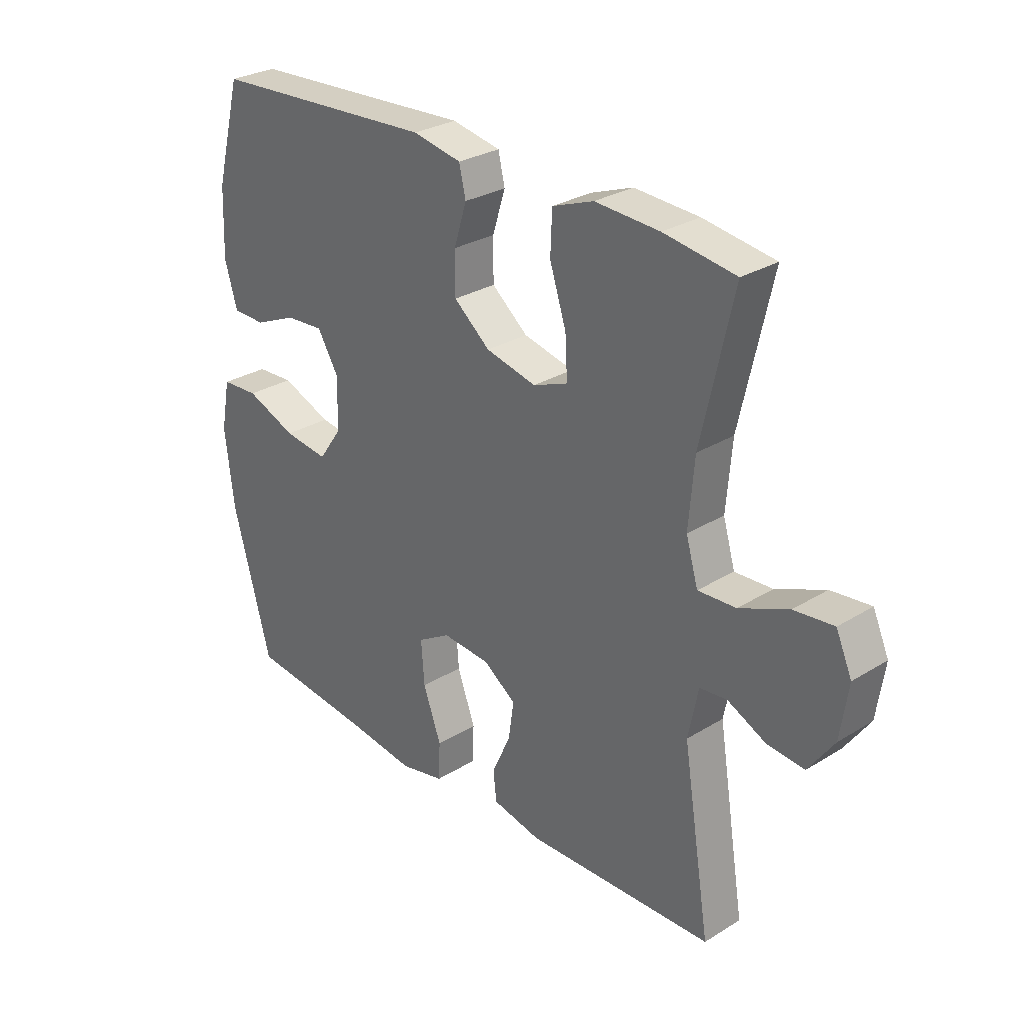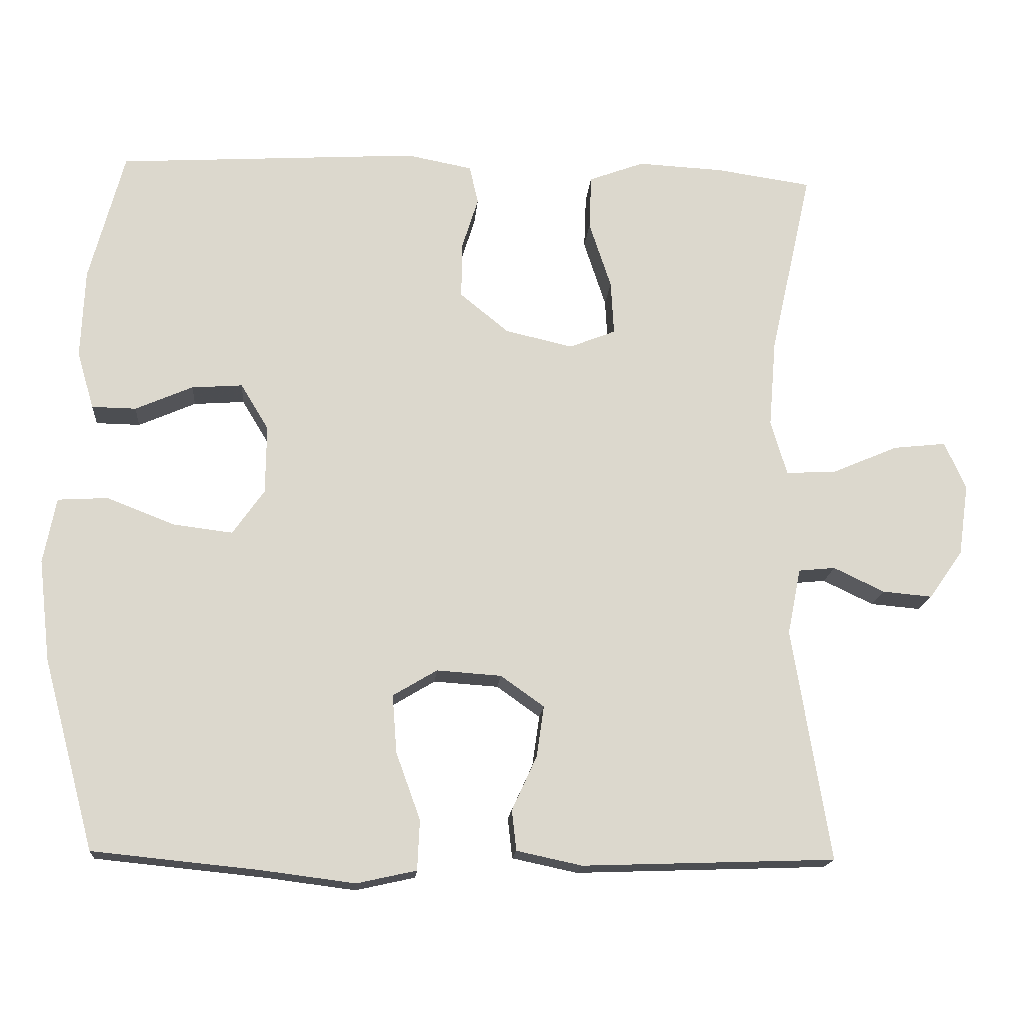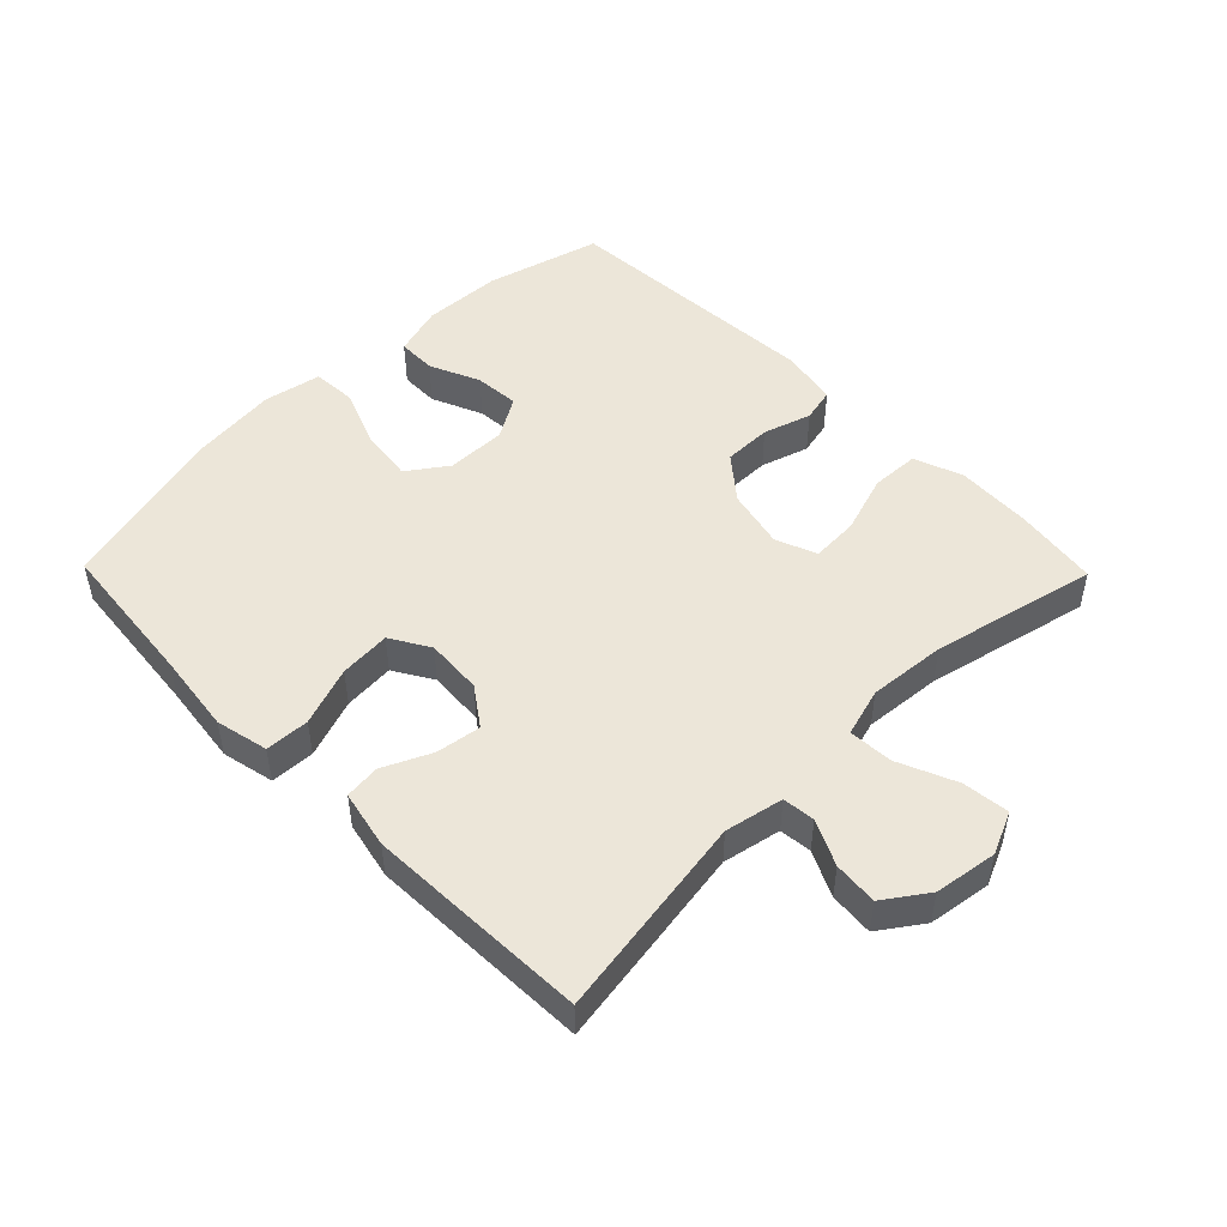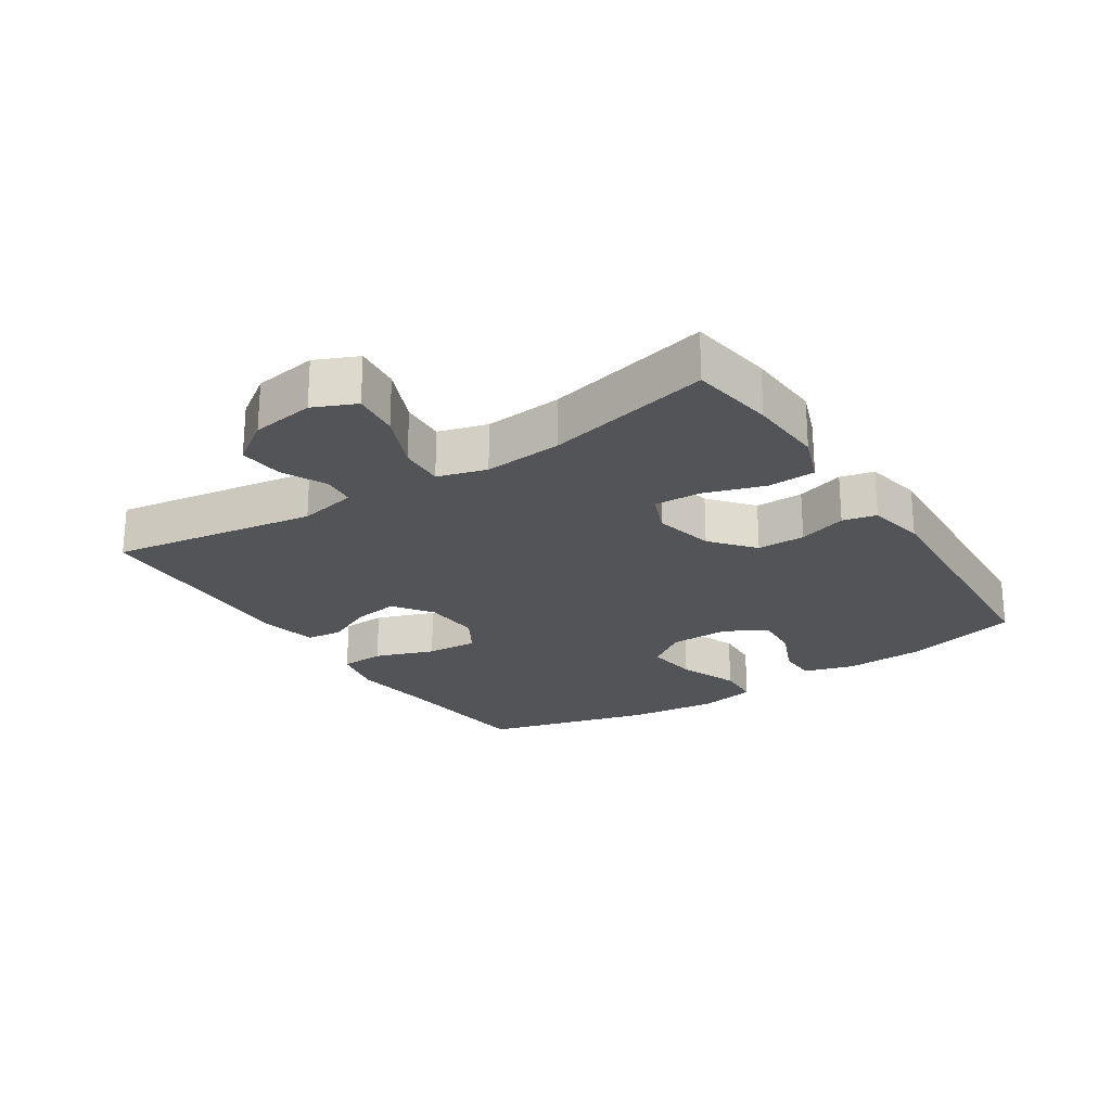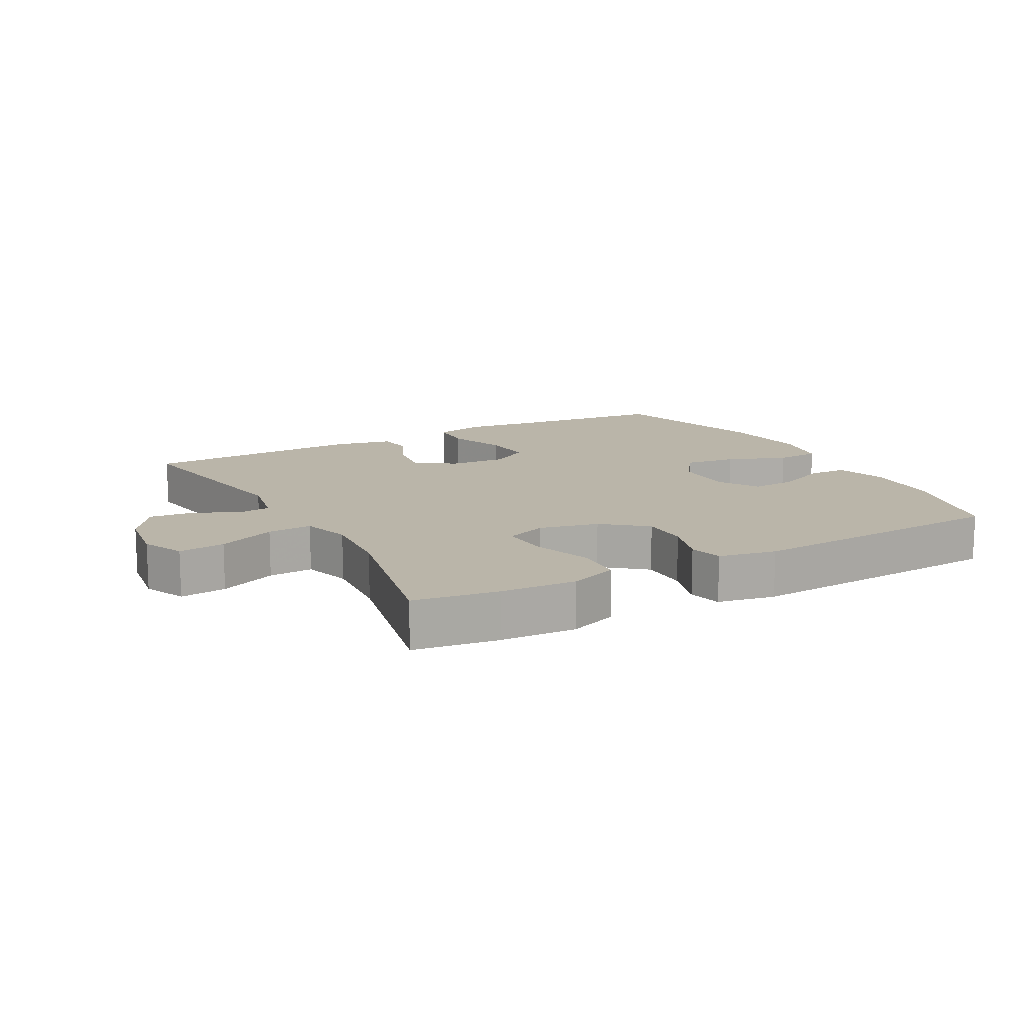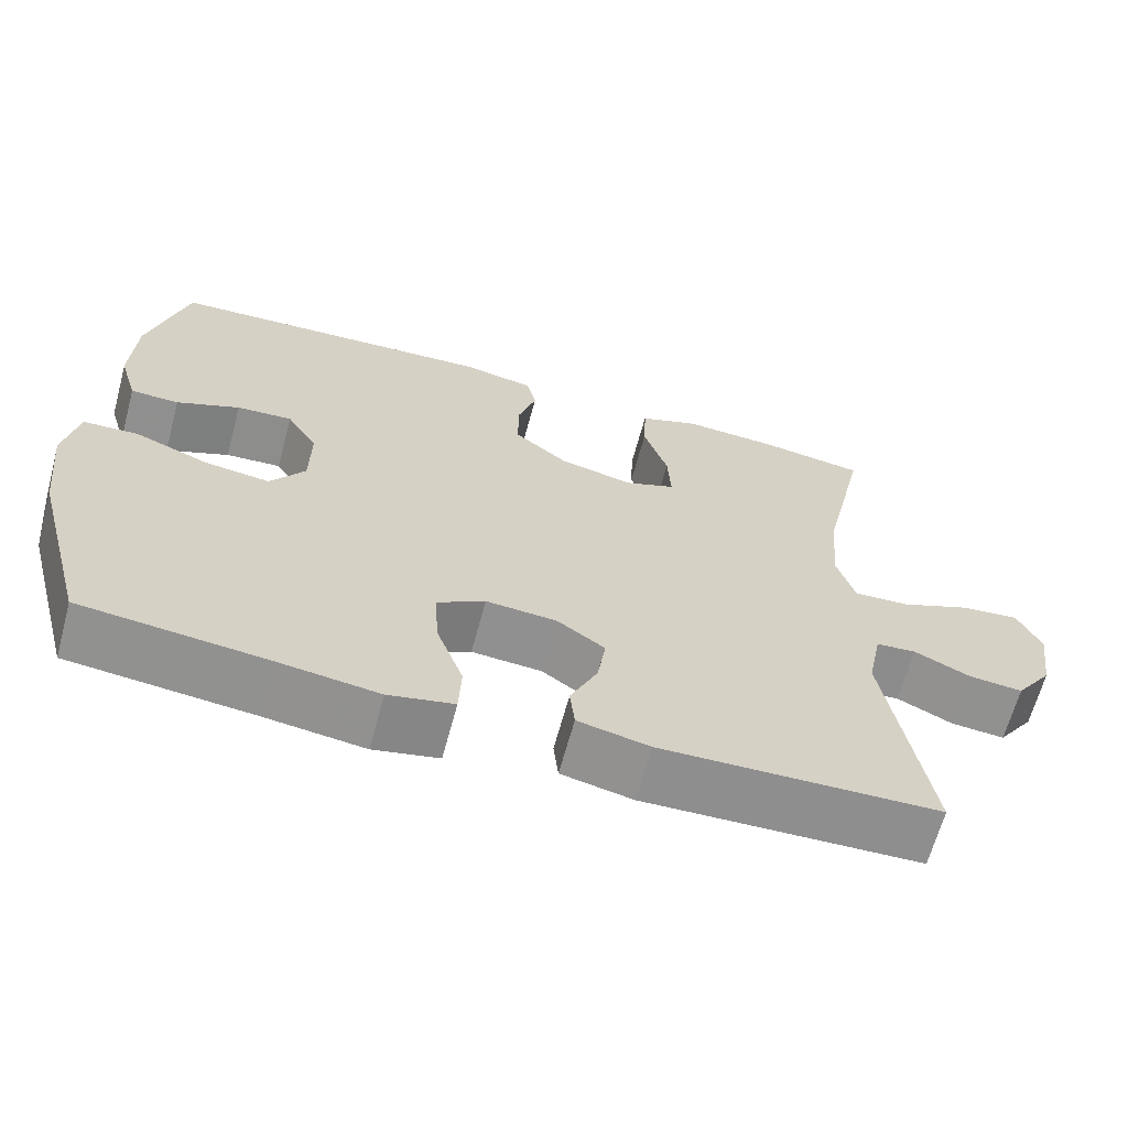
<metadata>
{"format":"obj","ext":"obj","renderer":"f3d","projection":"perspective","resolution":1024,"background":"white","views":[{"elev":28.9,"azim":-132.5,"up":"+Z"},{"elev":-16.8,"azim":175.4,"up":"+Z"},{"elev":49.1,"azim":-134.4,"up":"+Y"},{"elev":-23.3,"azim":-56.7,"up":"+Y"},{"elev":13.6,"azim":-28.7,"up":"+Y"},{"elev":-65.3,"azim":164.8,"up":"+Z"}]}
</metadata>
<code>
v -0.5 0.07 0.5
v -0.37 0.07 0.519
v -0.253 0.07 0.525
v -0.178 0.07 0.497
v -0.175 0.07 0.423
v -0.205 0.07 0.331
v -0.209 0.07 0.258
v -0.146 0.07 0.233
v -0.054 0.07 0.254
v 0.012 0.07 0.308
v 0.012 0.07 0.382
v -0.011 0.07 0.456
v 0.001 0.07 0.508
v 0.09 0.07 0.525
v 0.5 0.07 0.5
v 0.547 0.07 0.322
v 0.552 0.07 0.2
v 0.529 0.07 0.122
v 0.469 0.07 0.121
v 0.391 0.07 0.155
v 0.322 0.07 0.16
v 0.284 0.07 0.097
v 0.285 0.07 0.004
v 0.328 0.07 -0.057
v 0.409 0.07 -0.047
v 0.501 0.07 -0.011
v 0.569 0.07 -0.015
v 0.586 0.07 -0.104
v 0.57 0.07 -0.242
v 0.5 0.07 -0.5
v 0.272 0.07 -0.523
v 0.147 0.07 -0.539
v 0.066 0.07 -0.521
v 0.063 0.07 -0.453
v 0.096 0.07 -0.362
v 0.102 0.07 -0.283
v 0.042 0.07 -0.247
v -0.046 0.07 -0.253
v -0.105 0.07 -0.295
v -0.095 0.07 -0.364
v -0.061 0.07 -0.438
v -0.067 0.07 -0.493
v -0.156 0.07 -0.512
v -0.5 0.07 -0.5
v -0.449 0.07 -0.184
v -0.467 0.07 -0.094
v -0.517 0.07 -0.089
v -0.586 0.07 -0.122
v -0.654 0.07 -0.128
v -0.7 0.07 -0.062
v -0.714 0.07 0.035
v -0.685 0.07 0.1
v -0.613 0.07 0.092
v -0.524 0.07 0.054
v -0.455 0.07 0.05
v -0.433 0.07 0.125
v -0.443 0.07 0.245
v -0.5 0 0.5
v -0.37 0 0.519
v -0.253 0 0.525
v -0.178 0 0.497
v -0.175 0 0.423
v -0.205 0 0.331
v -0.209 0 0.258
v -0.146 0 0.233
v -0.054 0 0.254
v 0.012 0 0.308
v 0.012 0 0.382
v -0.011 0 0.456
v 0.001 0 0.508
v 0.09 0 0.525
v 0.5 0 0.5
v 0.547 0 0.322
v 0.552 0 0.2
v 0.529 0 0.122
v 0.469 0 0.121
v 0.391 0 0.155
v 0.322 0 0.16
v 0.284 0 0.097
v 0.285 0 0.004
v 0.328 0 -0.057
v 0.409 0 -0.047
v 0.501 0 -0.011
v 0.569 0 -0.015
v 0.586 0 -0.104
v 0.57 0 -0.242
v 0.5 0 -0.5
v 0.272 0 -0.523
v 0.147 0 -0.539
v 0.066 0 -0.521
v 0.063 0 -0.453
v 0.096 0 -0.362
v 0.102 0 -0.283
v 0.042 0 -0.247
v -0.046 0 -0.253
v -0.105 0 -0.295
v -0.095 0 -0.364
v -0.061 0 -0.438
v -0.067 0 -0.493
v -0.156 0 -0.512
v -0.5 0 -0.5
v -0.449 0 -0.184
v -0.467 0 -0.094
v -0.517 0 -0.089
v -0.586 0 -0.122
v -0.654 0 -0.128
v -0.7 0 -0.062
v -0.714 0 0.035
v -0.685 0 0.1
v -0.613 0 0.092
v -0.524 0 0.054
v -0.455 0 0.05
v -0.433 0 0.125
v -0.443 0 0.245
f 51 52 53 54
f 51 54 55
f 50 51 55
f 47 48 49 50
f 46 47 50 55
f 45 46 55 56
f 43 44 45
f 40 41 42 43
f 39 40 43 45
f 38 39 45 56
f 32 33 34 35
f 31 32 35 36
f 30 31 36
f 29 30 36 37
f 25 26 27 28
f 24 25 28 29
f 17 18 19 20
f 17 20 21
f 16 17 21
f 15 16 21
f 14 15 21 22
f 11 12 13 14
f 10 11 14 22
f 3 4 5 6
f 3 6 7
f 57 1 2 3
f 57 3 7
f 37 38 56 57
f 24 29 37 57
f 23 24 57 7
f 9 10 22 23
f 8 9 23
f 7 8 23
f 111 110 109 108
f 112 111 108
f 112 108 107
f 107 106 105 104
f 112 107 104 103
f 113 112 103 102
f 102 101 100
f 100 99 98 97
f 102 100 97 96
f 113 102 96 95
f 92 91 90 89
f 93 92 89 88
f 93 88 87
f 94 93 87 86
f 85 84 83 82
f 86 85 82 81
f 77 76 75 74
f 78 77 74
f 78 74 73
f 78 73 72
f 79 78 72 71
f 71 70 69 68
f 79 71 68 67
f 63 62 61 60
f 64 63 60
f 60 59 58 114
f 64 60 114
f 114 113 95 94
f 114 94 86 81
f 64 114 81 80
f 80 79 67 66
f 80 66 65
f 80 65 64
f 1 58 59 2
f 2 59 60 3
f 3 60 61 4
f 4 61 62 5
f 5 62 63 6
f 6 63 64 7
f 7 64 65 8
f 8 65 66 9
f 9 66 67 10
f 10 67 68 11
f 11 68 69 12
f 12 69 70 13
f 13 70 71 14
f 14 71 72 15
f 15 72 73 16
f 16 73 74 17
f 17 74 75 18
f 18 75 76 19
f 19 76 77 20
f 20 77 78 21
f 21 78 79 22
f 22 79 80 23
f 23 80 81 24
f 24 81 82 25
f 25 82 83 26
f 26 83 84 27
f 27 84 85 28
f 28 85 86 29
f 29 86 87 30
f 30 87 88 31
f 31 88 89 32
f 32 89 90 33
f 33 90 91 34
f 34 91 92 35
f 35 92 93 36
f 36 93 94 37
f 37 94 95 38
f 38 95 96 39
f 39 96 97 40
f 40 97 98 41
f 41 98 99 42
f 42 99 100 43
f 43 100 101 44
f 44 101 102 45
f 45 102 103 46
f 46 103 104 47
f 47 104 105 48
f 48 105 106 49
f 49 106 107 50
f 50 107 108 51
f 51 108 109 52
f 52 109 110 53
f 53 110 111 54
f 54 111 112 55
f 55 112 113 56
f 56 113 114 57
f 57 114 58 1

</code>
